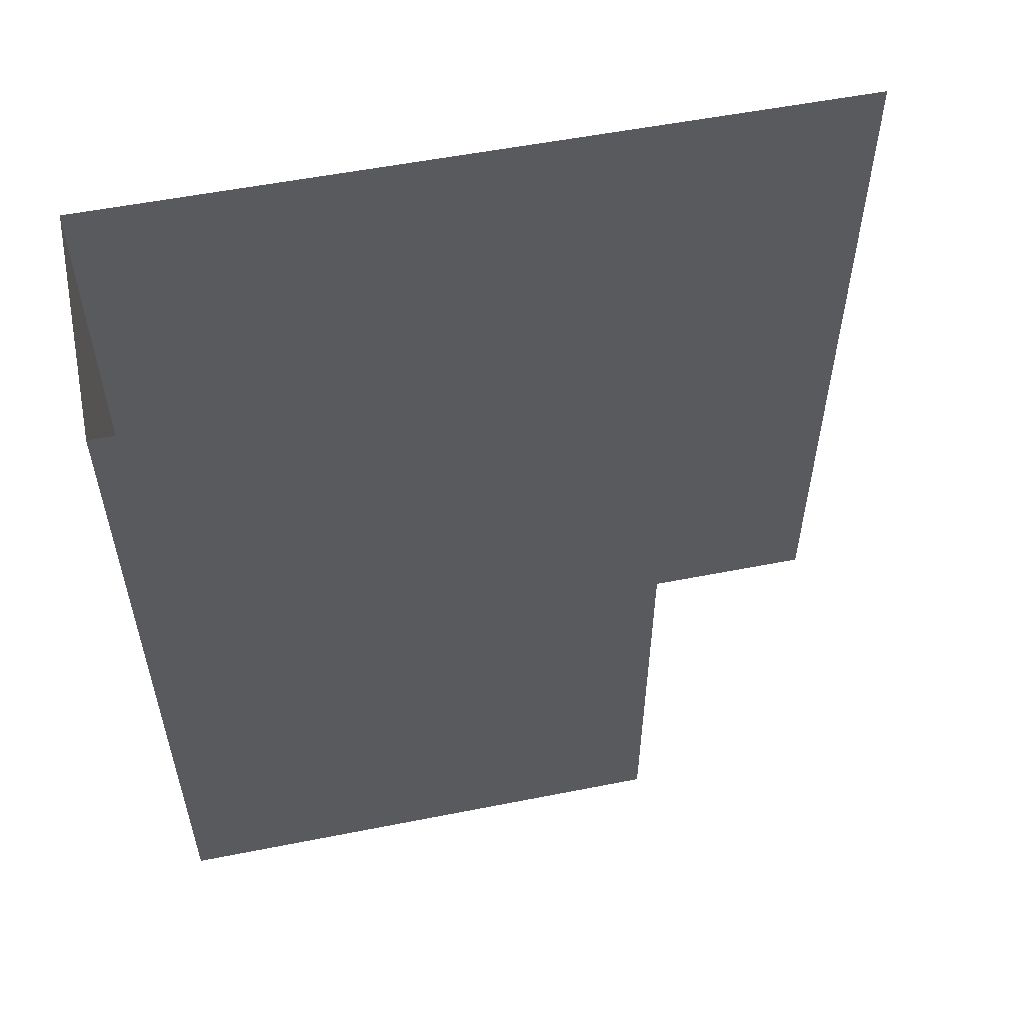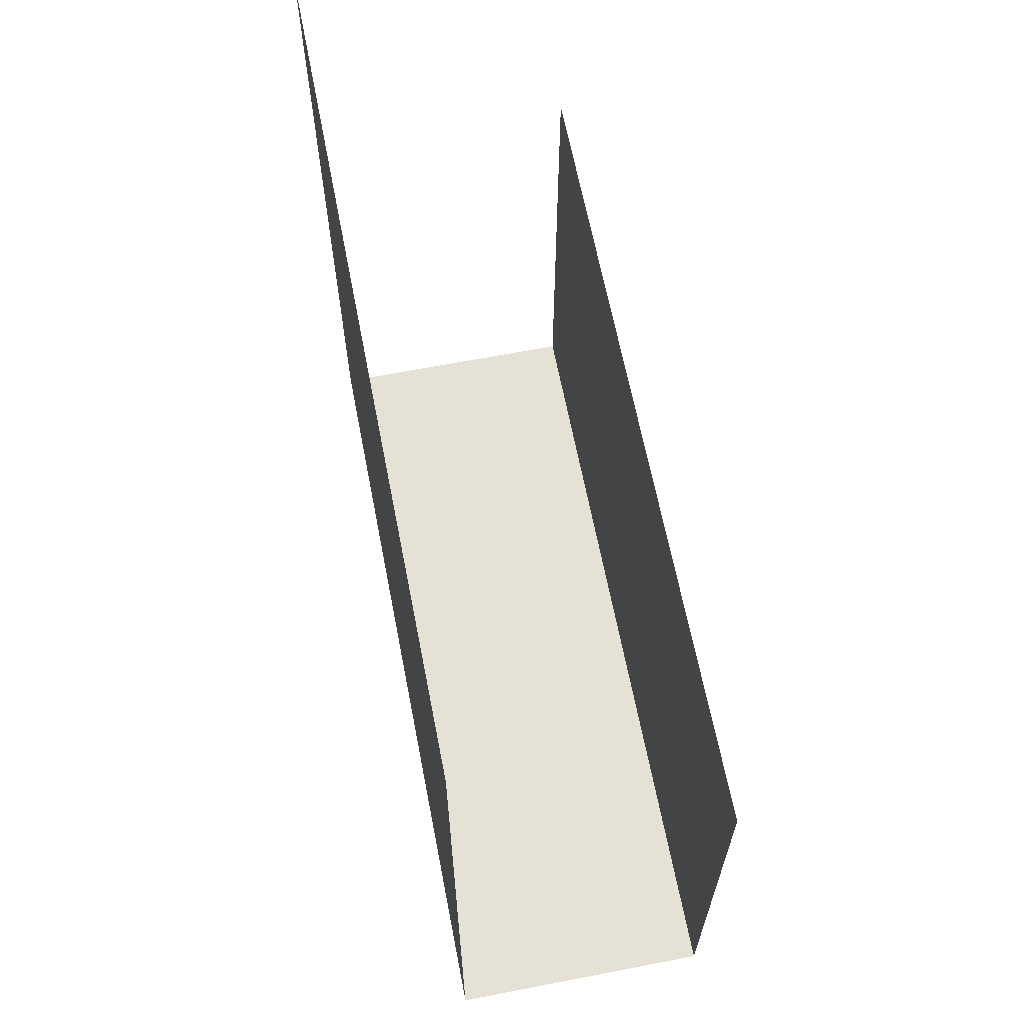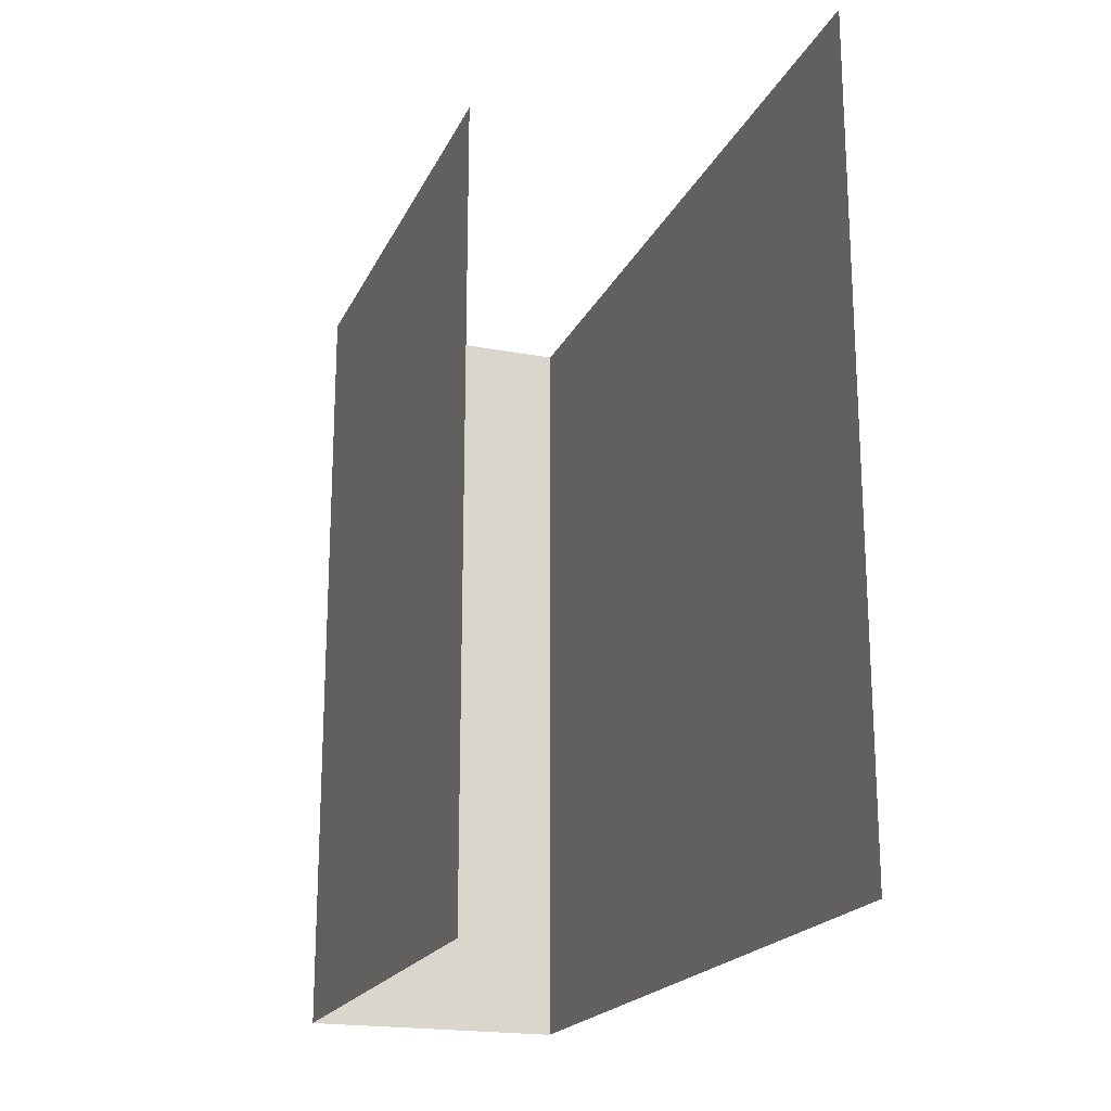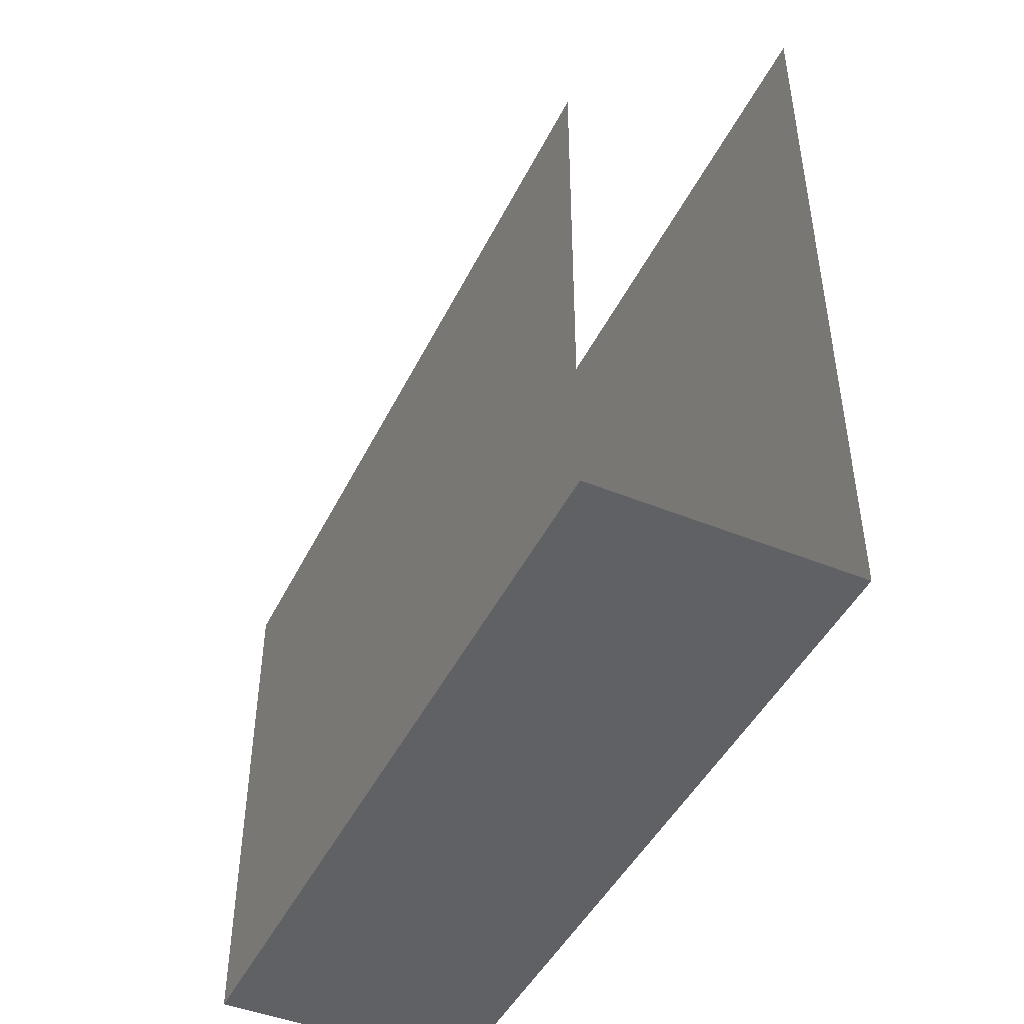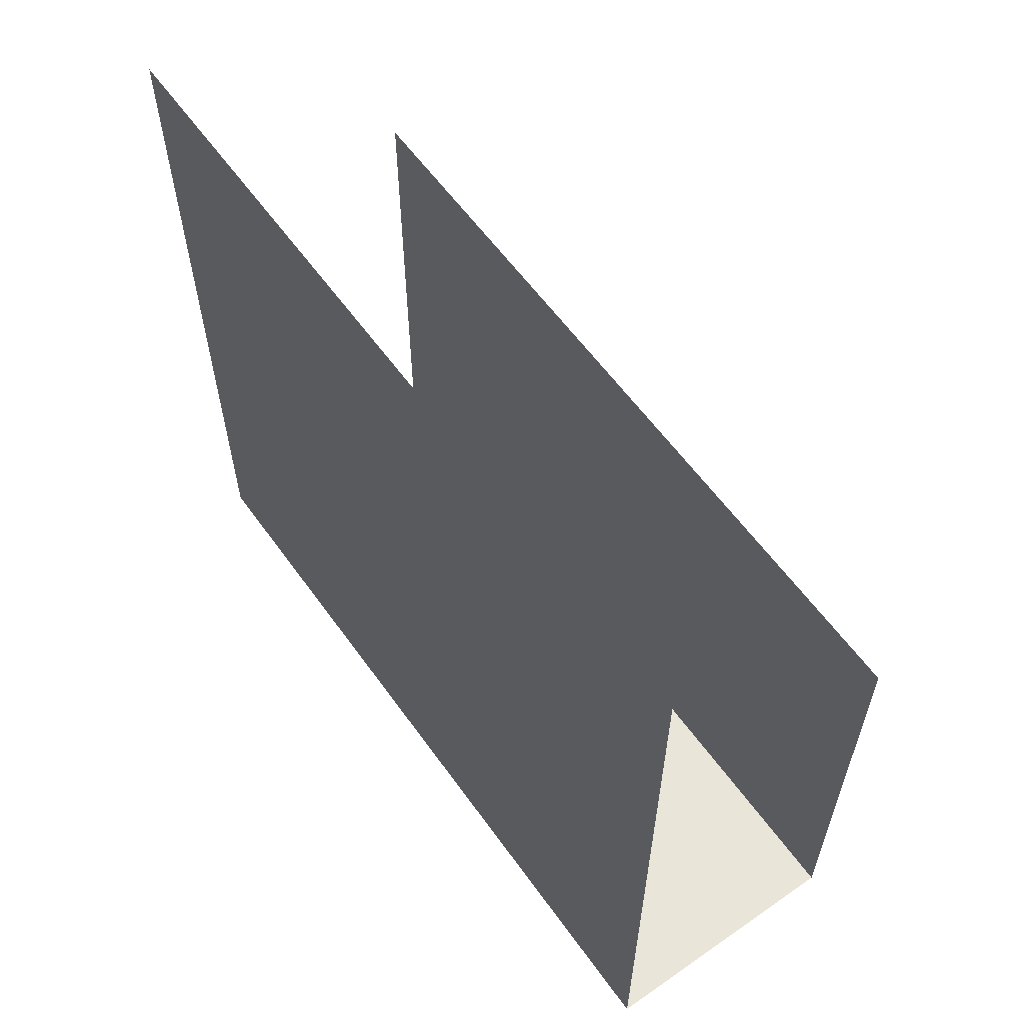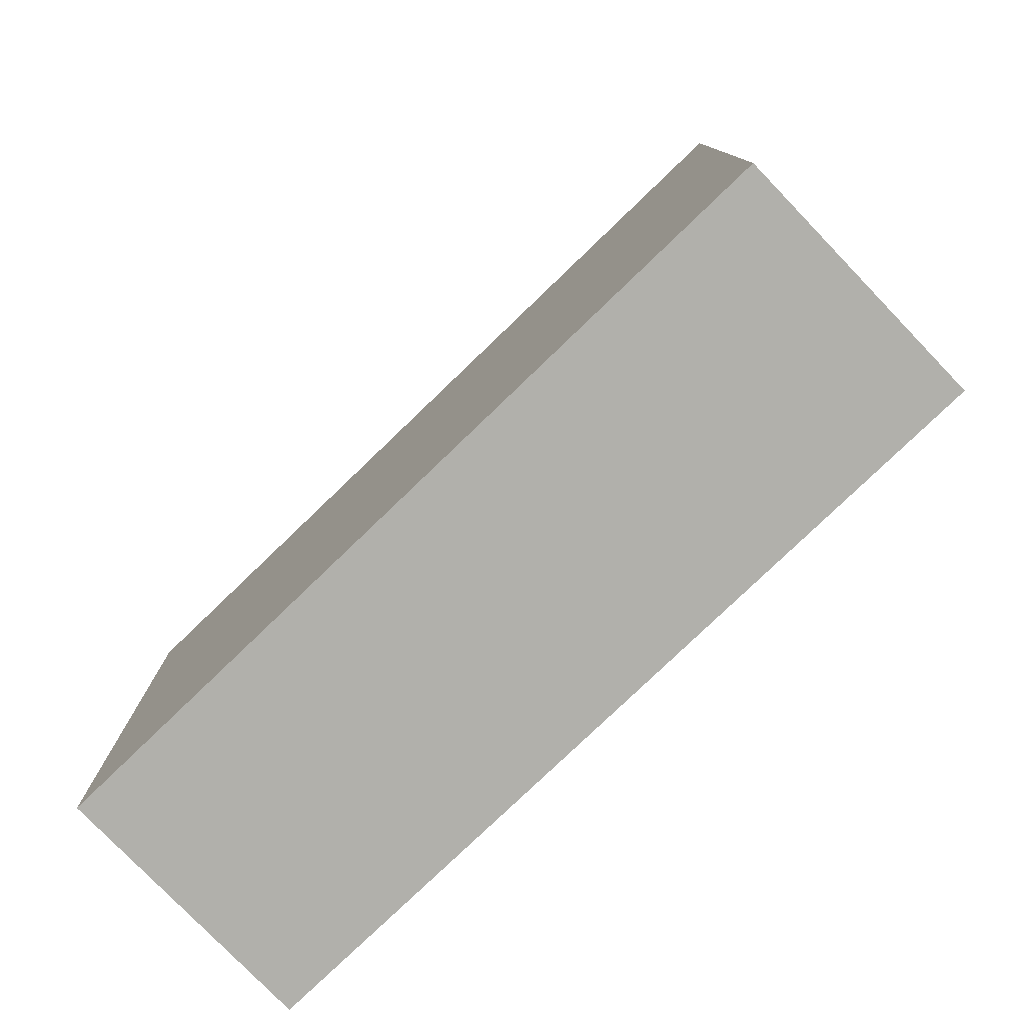
<metadata>
{"format":"obj","ext":"obj","renderer":"f3d","projection":"perspective","resolution":1024,"background":"white","views":[{"elev":54.9,"azim":78.2,"up":"+Z"},{"elev":64.9,"azim":-11.0,"up":"+Y"},{"elev":-19.8,"azim":160.7,"up":"+Z"},{"elev":-45.6,"azim":154.8,"up":"+Y"},{"elev":59.7,"azim":-35.5,"up":"+Y"},{"elev":-78.5,"azim":133.9,"up":"+Y"}]}
</metadata>
<code>
o SketchUp_ID3.003
v -2.5 -1.8 7.543
v -2.5 -1.8 -7.77
v -2.5 13.2 -7.77
v -2.5 13.2 7.543
v 2.5 -1.8 -7.77
v -2.5 -1.8 -7.77
v -2.5 -1.8 7.543
v 2.5 -1.8 7.543
v 2.5 8.051 7.543
v 2.5 8.051 -7.77
v 2.5 -1.8 -7.77
v 2.5 -1.8 7.543
f 1 2 3 4
f 5 6 7 8
f 9 10 11 12
o SketchUp.005_ID25.000
v -2.612 8.697 -23.47
v -2.612 8.697 -23.5
o SketchUp.004_ID31.001
v -2.612 8.697 -23.47
v -2.612 8.697 -23.5
o SketchUp.008_ID31.000
v -2.612 8.697 -23.47
v -2.612 8.697 -23.5
o SketchUp.005_ID25.001
v -1.038 8.697 -23.59
v -1.036 8.697 -23.62
o SketchUp.004_ID31
v -1.038 8.697 -23.59
v -1.036 8.697 -23.62
o SketchUp.008_ID31.001
v -1.038 8.697 -23.59
v -1.036 8.697 -23.62

</code>
